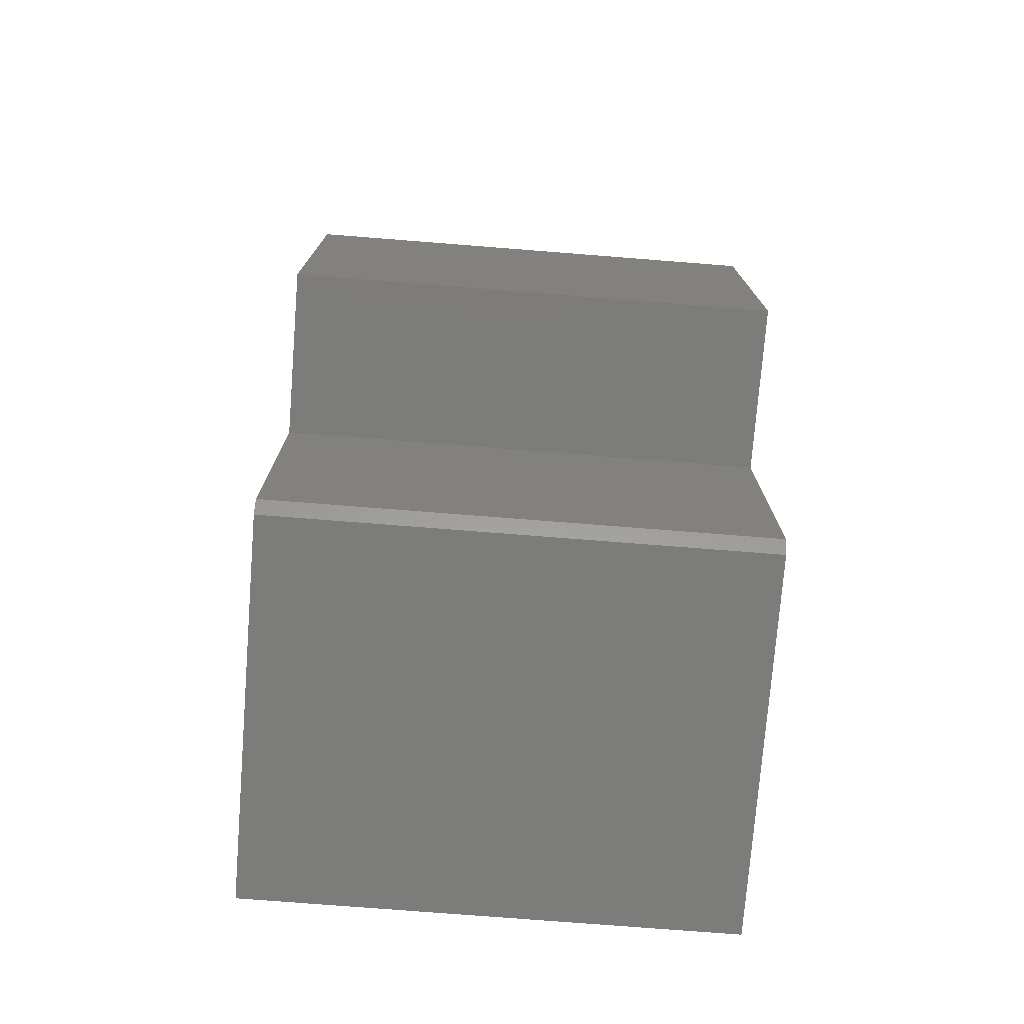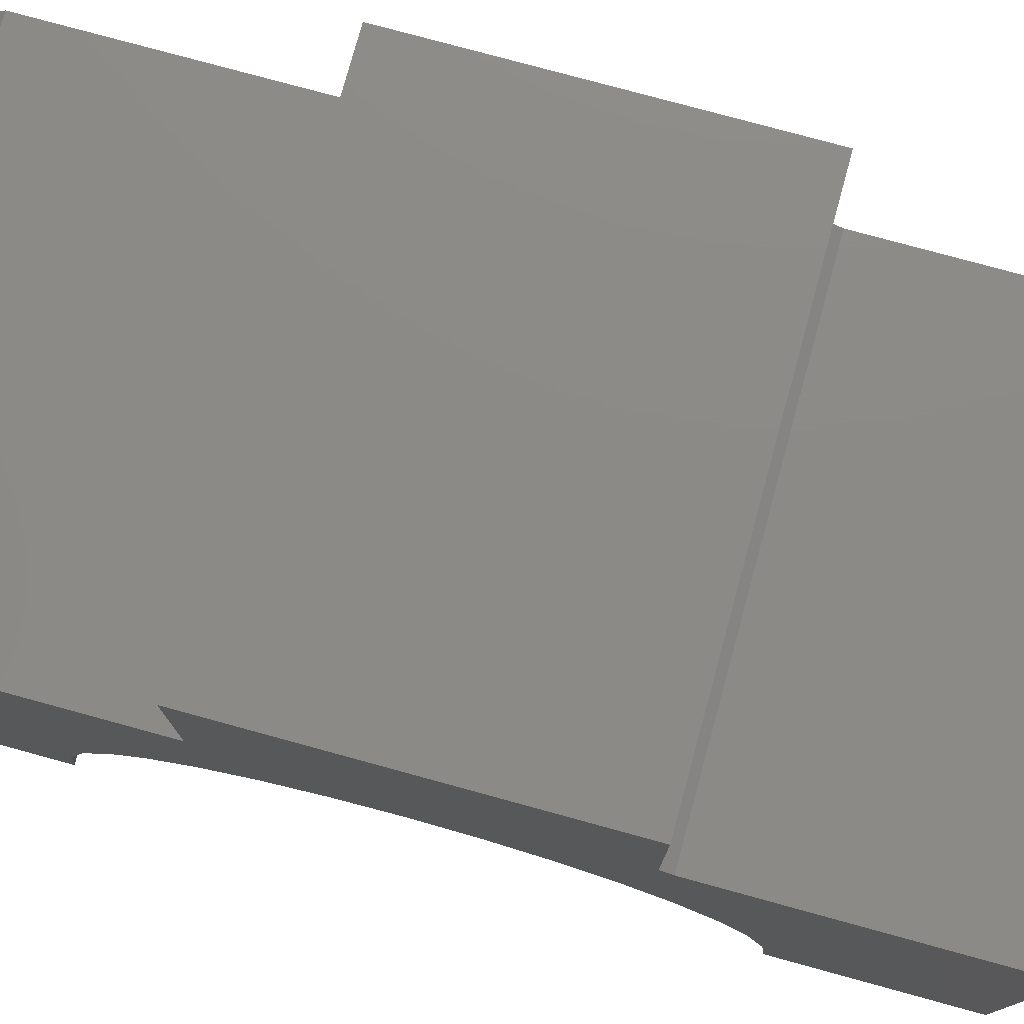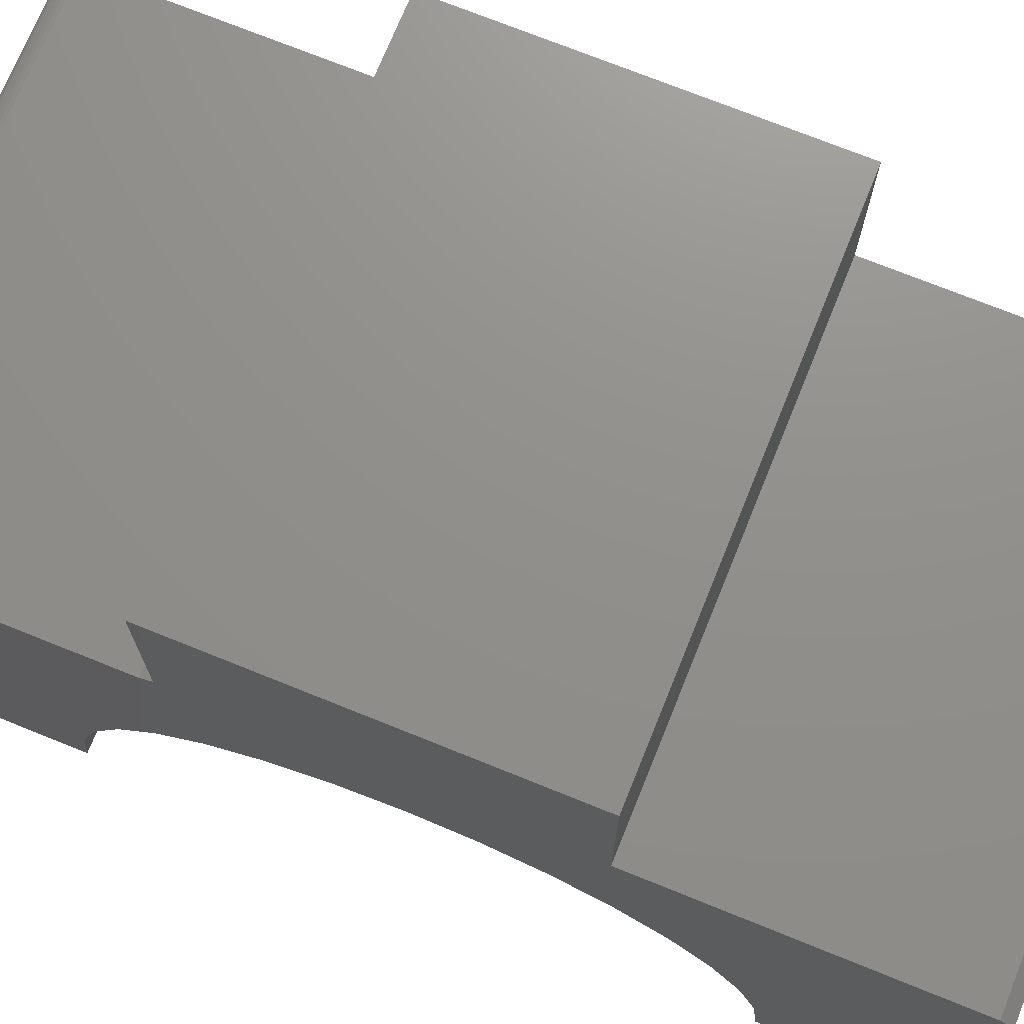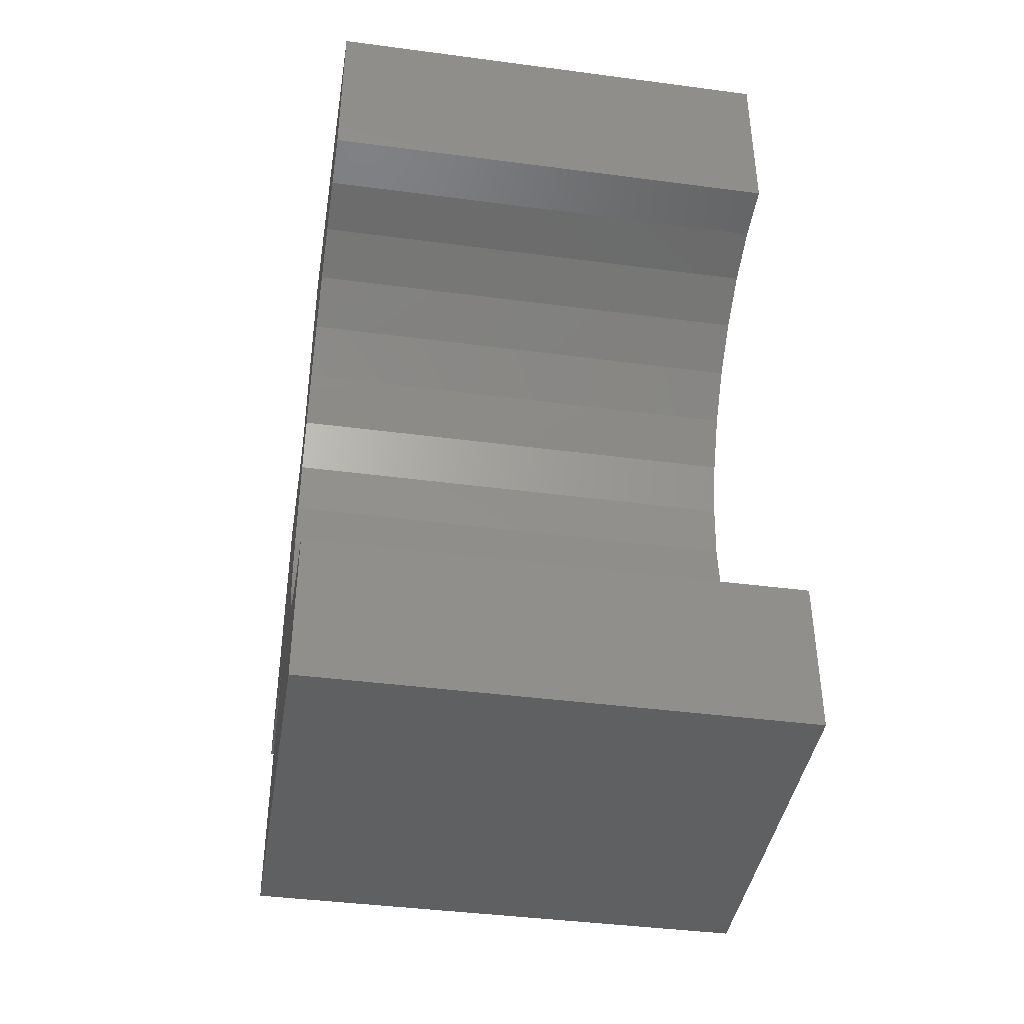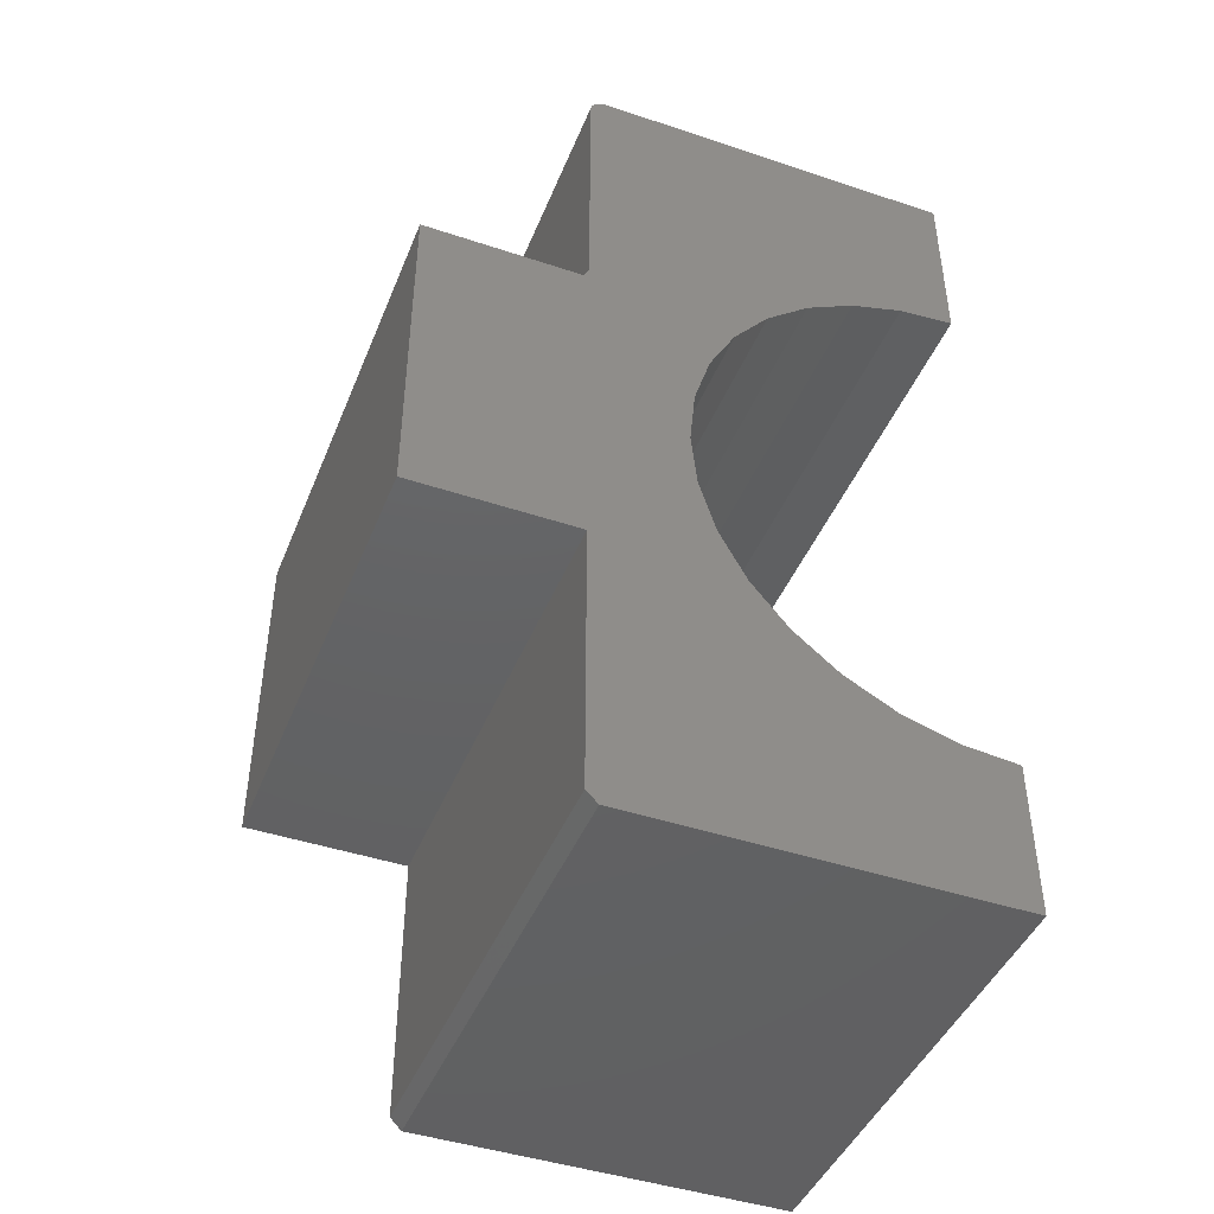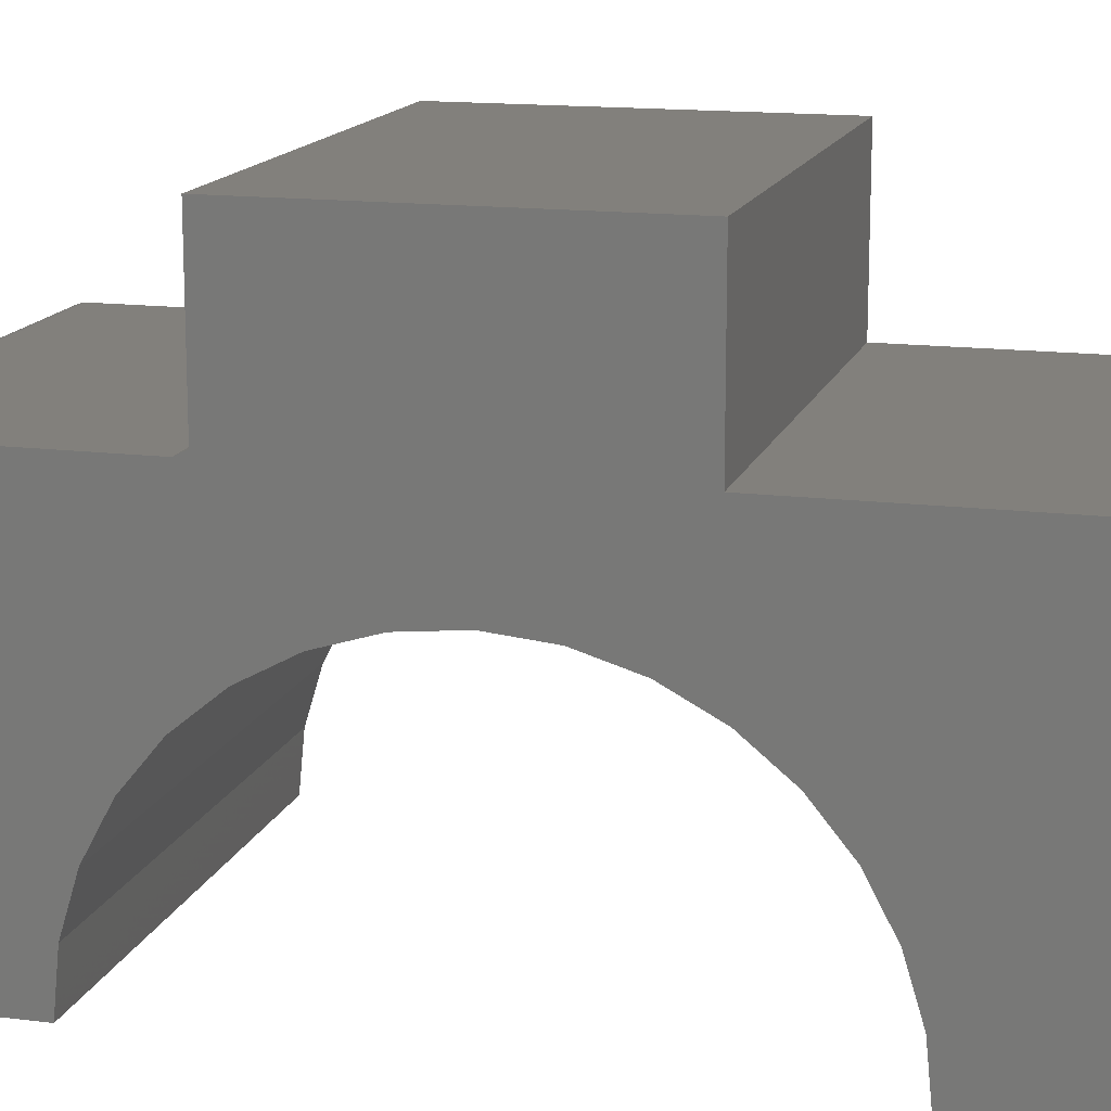
<metadata>
{"format":"stl","ext":"stl","renderer":"f3d","projection":"perspective","resolution":1024,"background":"white","views":[{"elev":-75.3,"azim":175.5,"up":"+Z"},{"elev":77.6,"azim":-74.7,"up":"+Y"},{"elev":72.6,"azim":112.0,"up":"+Y"},{"elev":-41.3,"azim":-9.1,"up":"+Z"},{"elev":-44.4,"azim":-111.3,"up":"+Z"},{"elev":14.7,"azim":105.3,"up":"+Y"}]}
</metadata>
<code>
# stl→obj: 70 verts, 136 faces
v 0.6484 0.523 0.264
v -9.609e-17 0.523 0.264
v 0.6484 0.523 0.6172
v -1.353e-16 0.523 0.6172
v -8.631e-17 0.2774 0.2773
v -9.172e-17 0.2179 0.3261
v -9.575e-17 0.1501 0.3623
v -1.379e-16 0.5042 0.6402
v -1.377e-16 0.5086 0.6388
v -1.379e-16 0.4996 0.6406
v -4.355e-17 0.523 -0.2093
v -1.735e-18 0.523 -0.5859
v -3.132e-17 0.3262 -0.218
v -3.885e-17 0.3624 -0.1502
v -4.355e-17 0.7453 -0.2093
v -9.823e-17 0.07653 0.3847
v -1.103e-16 6.085e-17 0.3922
v -1.379e-16 7.606e-17 0.6406
v -1.375e-16 0.5126 0.6367
v -1.371e-16 0.5162 0.6338
v -1.368e-16 0.5191 0.6302
v -1.363e-16 0.5212 0.6262
v -1.358e-16 0.5226 0.6218
v -4.701e-17 0.3847 -0.07661
v -5.551e-17 0.3923 -8.224e-05
v -6.401e-17 0.3847 0.07645
v -7.218e-17 0.3624 0.15
v -7.971e-17 0.3262 0.2179
v -9.436e-17 0.7453 0.2484
v -9.436e-17 0.5308 0.2484
v 3.449e-33 0.5074 -0.6016
v 0 0 -0.6016
v -1.196e-17 -5.925e-17 -0.3924
v -1.28e-17 0.07653 -0.3848
v -1.528e-17 0.1501 -0.3625
v -1.93e-17 0.2179 -0.3262
v -2.472e-17 0.2774 -0.2775
v 0.6484 0.2179 0.3261
v 0.6484 0.2774 0.2773
v 0.6484 0.1501 0.3623
v 0.6484 0.4996 0.6406
v 0.6484 0.5086 0.6388
v 0.6484 0.5042 0.6402
v 0.6484 0.523 -0.2093
v 0.6484 0.7453 -0.2093
v 0.6484 0.3624 -0.1502
v 0.6484 0.3262 -0.218
v 0.6484 0.523 -0.5859
v 0.6484 6.085e-17 0.3922
v 0.6484 0.07653 0.3847
v 0.6484 7.606e-17 0.6406
v 0.6484 0.5226 0.6218
v 0.6484 0.5212 0.6262
v 0.6484 0.5191 0.6302
v 0.6484 0.5162 0.6338
v 0.6484 0.5126 0.6367
v 0.6484 0.7453 0.2484
v 0.6484 0.3262 0.2179
v 0.6484 0.3624 0.15
v 0.6484 0.3847 0.07645
v 0.6484 0.3923 -8.224e-05
v 0.6484 0.3847 -0.07661
v 0.6484 0.5308 0.2484
v 0.6484 0.2774 -0.2775
v 0.6484 0.2179 -0.3262
v 0.6484 0.1501 -0.3625
v 0.6484 0.07653 -0.3848
v 0.6484 -5.925e-17 -0.3924
v 0.6484 0 -0.6016
v 0.6484 0.5074 -0.6016
f 1 2 3
f 3 2 4
f 5 6 2
f 6 7 2
f 8 9 10
f 11 12 13
f 11 13 14
f 11 14 15
f 4 2 7
f 4 7 16
f 4 16 17
f 18 10 9
f 18 9 19
f 18 19 20
f 18 20 21
f 18 21 22
f 18 22 23
f 18 23 4
f 18 4 17
f 15 14 24
f 15 24 25
f 15 25 26
f 15 26 27
f 15 27 28
f 15 28 29
f 28 5 2
f 28 2 30
f 28 30 29
f 12 31 32
f 12 32 33
f 12 33 34
f 12 34 35
f 12 35 36
f 12 36 37
f 12 37 13
f 1 38 39
f 1 40 38
f 41 42 43
f 44 45 46
f 44 46 47
f 44 47 48
f 3 49 50
f 3 50 40
f 3 40 1
f 51 49 3
f 51 3 52
f 51 52 53
f 51 53 54
f 51 54 55
f 51 55 56
f 51 56 42
f 51 42 41
f 45 57 58
f 45 58 59
f 45 59 60
f 45 60 61
f 45 61 62
f 45 62 46
f 58 57 63
f 58 63 1
f 58 1 39
f 48 47 64
f 48 64 65
f 48 65 66
f 48 66 67
f 48 67 68
f 48 68 69
f 48 69 70
f 10 18 41
f 41 18 51
f 10 41 8
f 8 41 43
f 8 43 9
f 9 43 42
f 9 42 19
f 19 42 56
f 19 56 20
f 20 56 55
f 20 55 21
f 21 55 54
f 21 54 22
f 22 54 53
f 22 53 23
f 23 53 52
f 23 52 4
f 4 52 3
f 29 30 57
f 57 30 63
f 30 2 63
f 63 2 1
f 48 12 44
f 44 12 11
f 32 31 69
f 69 31 70
f 31 12 70
f 70 12 48
f 68 33 69
f 69 33 32
f 25 60 26
f 26 60 59
f 26 59 27
f 27 59 58
f 27 58 28
f 28 58 39
f 28 39 5
f 5 39 38
f 5 38 6
f 6 38 40
f 6 40 7
f 7 40 50
f 7 50 16
f 16 50 49
f 16 49 17
f 60 25 61
f 61 25 24
f 61 24 62
f 62 24 14
f 62 14 46
f 46 14 13
f 46 13 47
f 47 13 37
f 47 37 64
f 64 37 36
f 64 36 65
f 65 36 35
f 65 35 66
f 66 35 34
f 66 34 67
f 67 34 33
f 67 33 68
f 51 18 49
f 49 18 17
f 15 29 45
f 45 29 57
f 11 15 44
f 44 15 45

</code>
